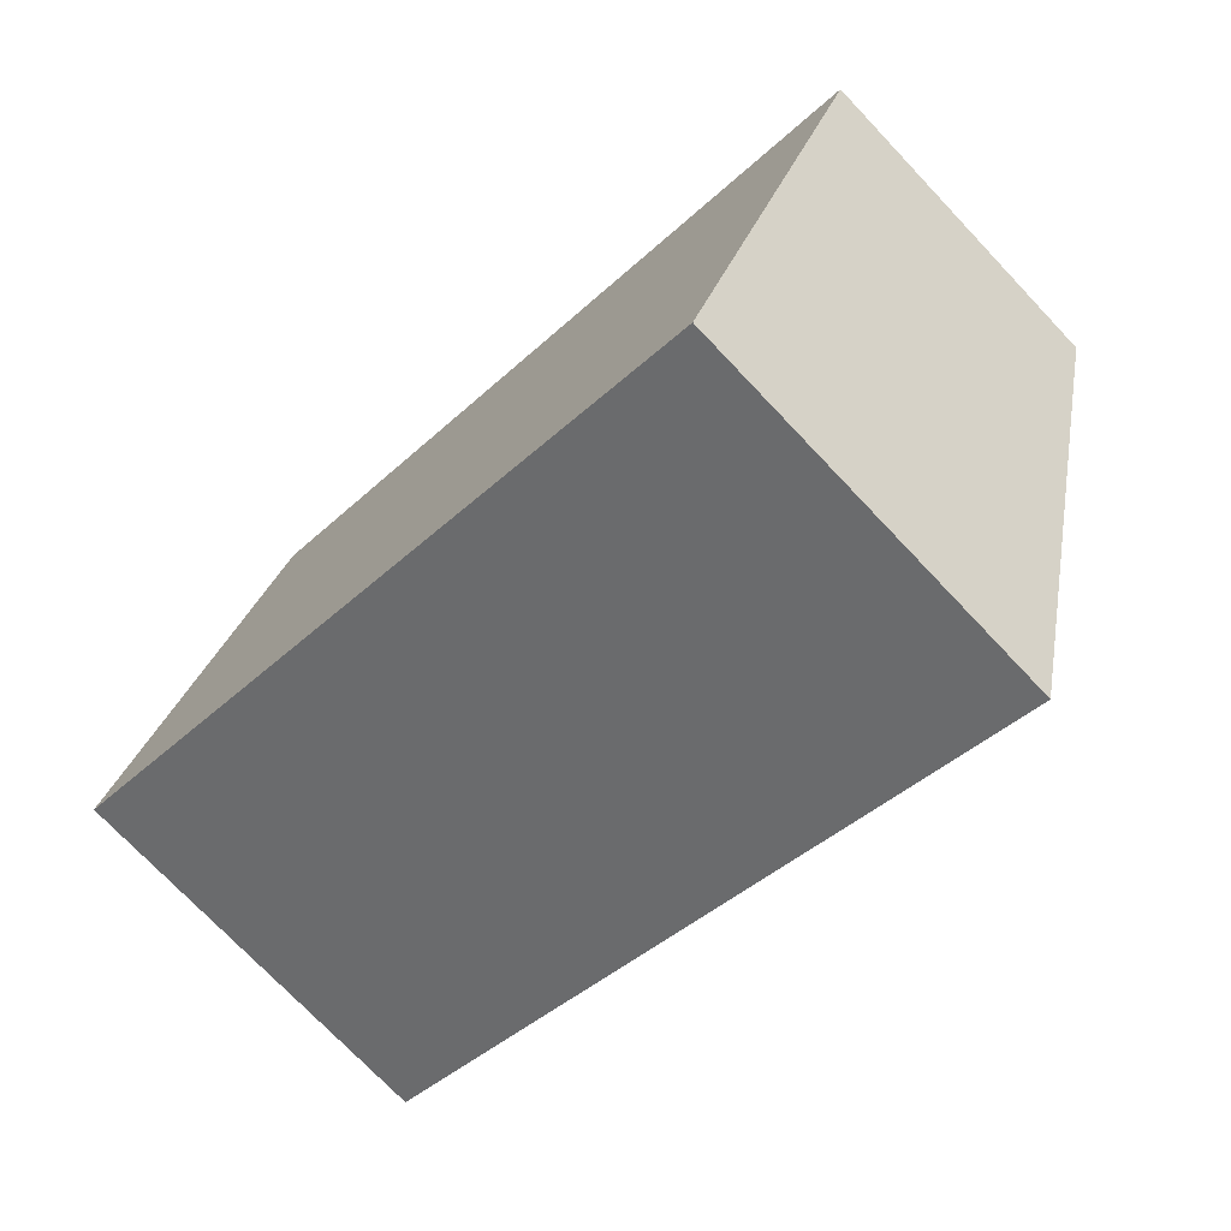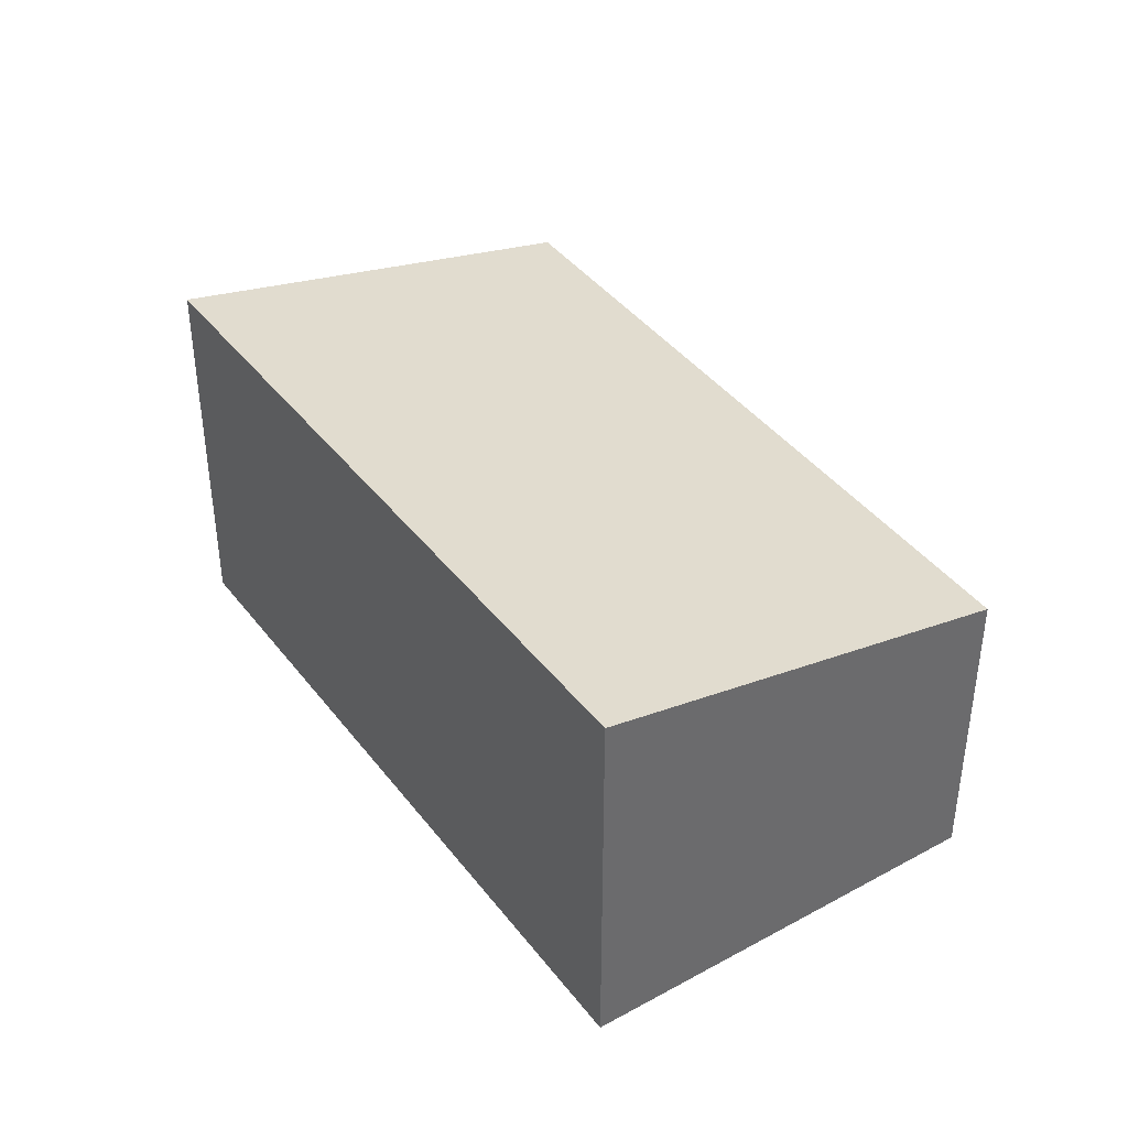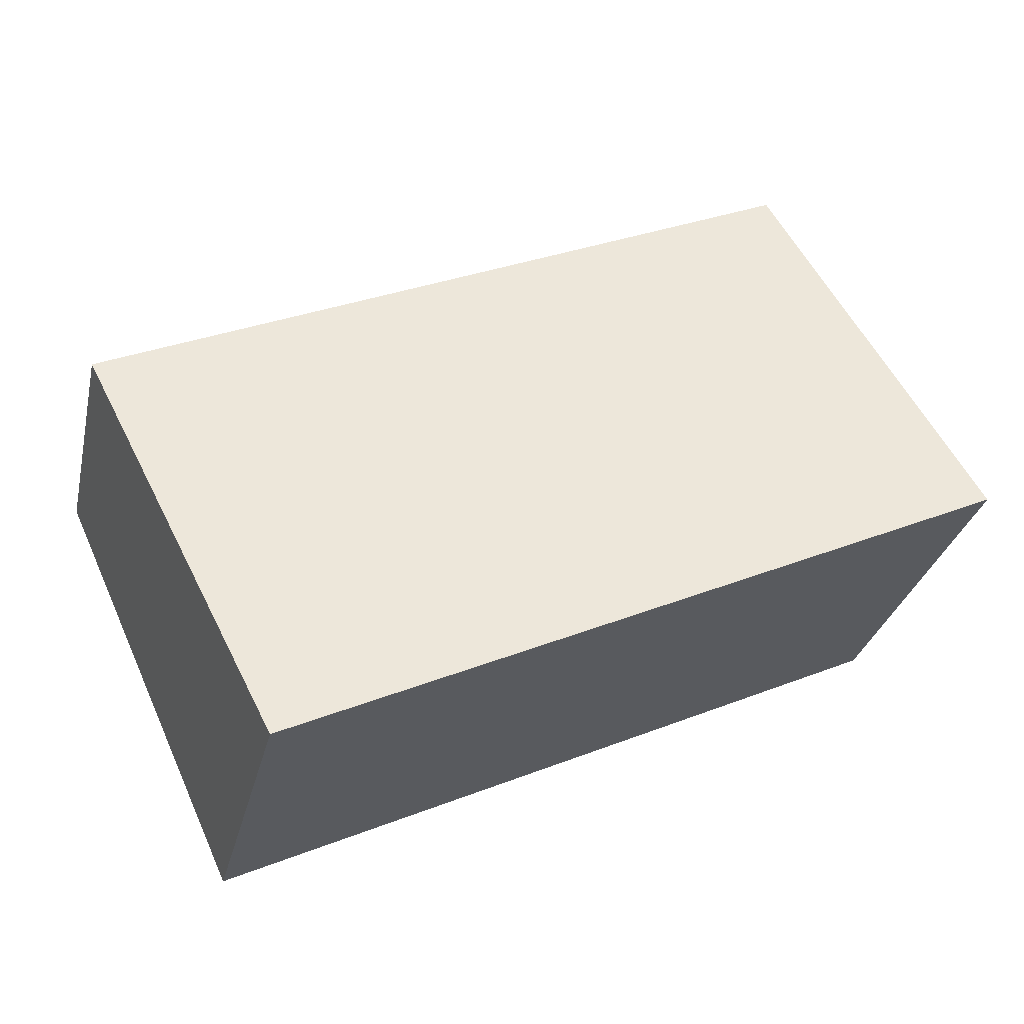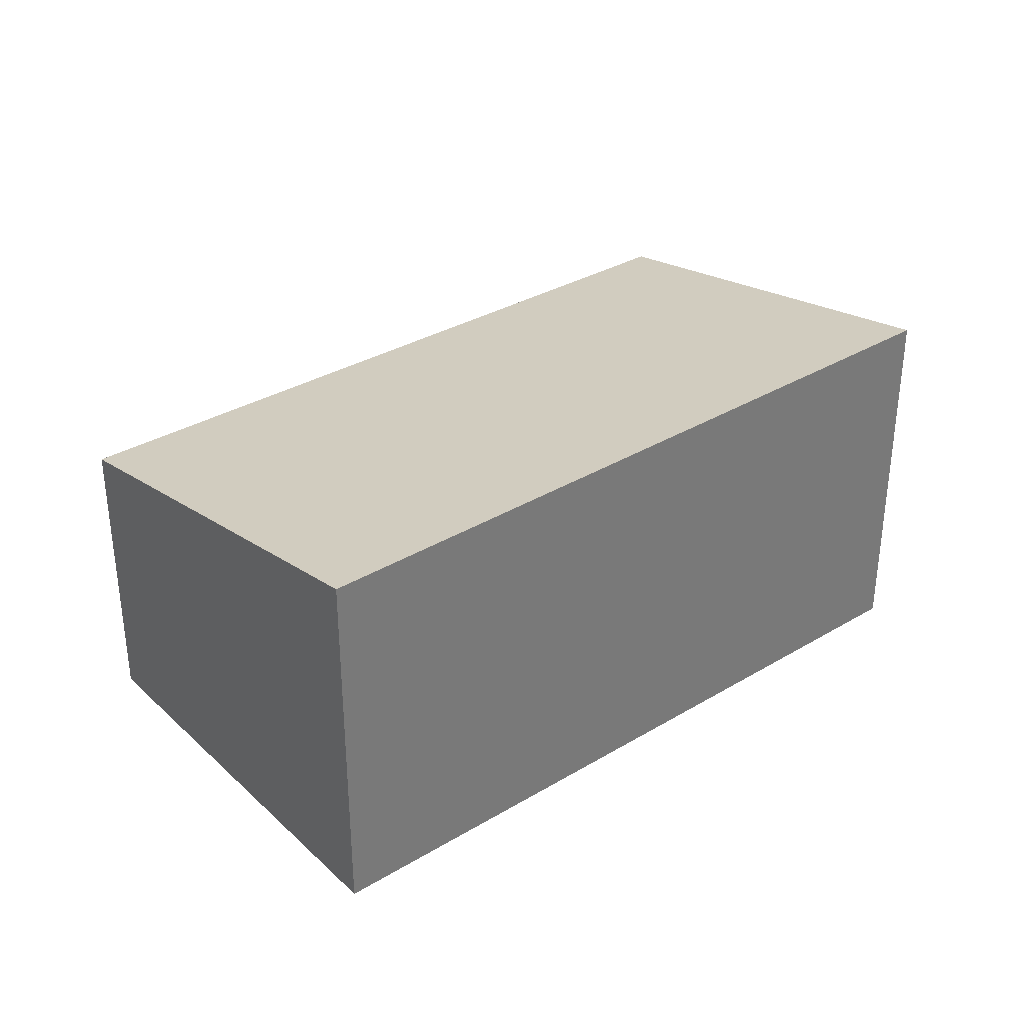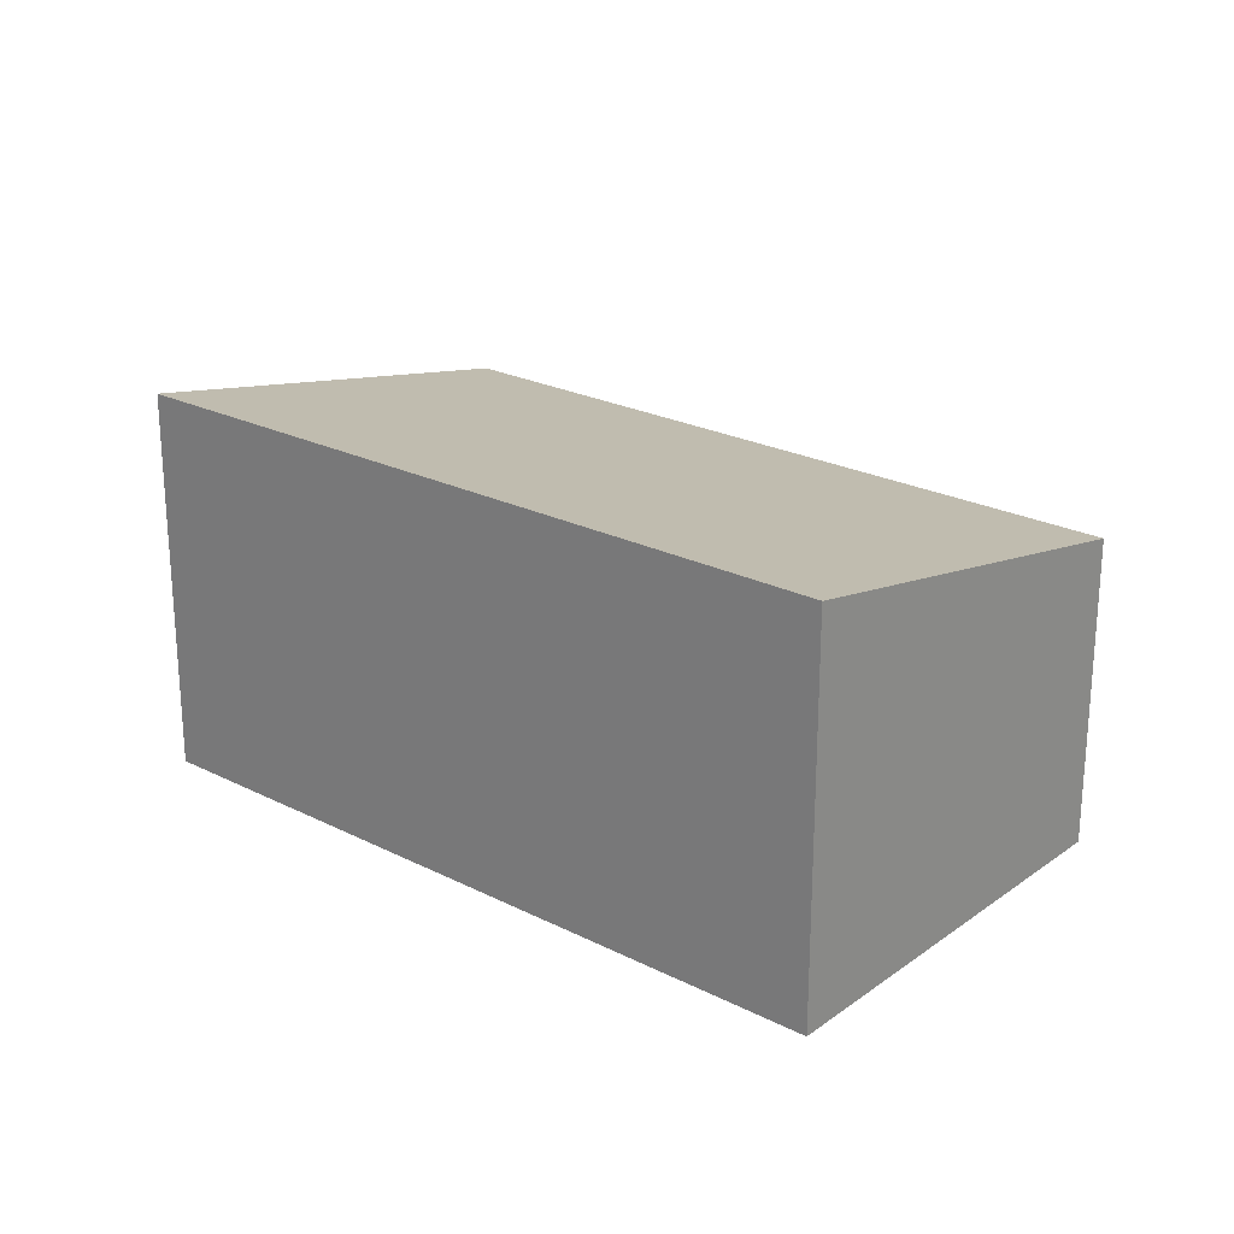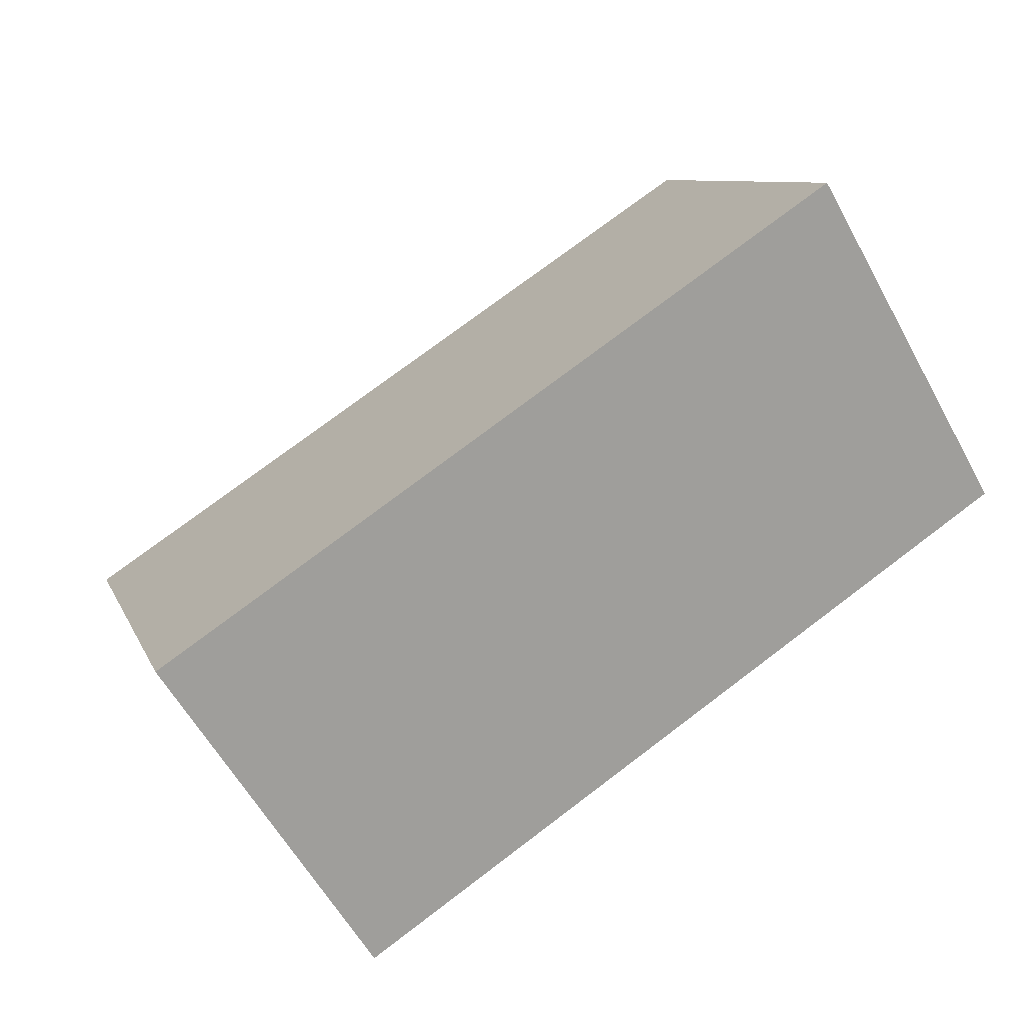
<metadata>
{"format":"obj","ext":"obj","renderer":"f3d","projection":"perspective","resolution":1024,"background":"white","views":[{"elev":-74.0,"azim":43.5,"up":"+Z"},{"elev":39.7,"azim":-99.1,"up":"+Y"},{"elev":-29.0,"azim":167.5,"up":"+Z"},{"elev":34.2,"azim":165.5,"up":"+Y"},{"elev":23.3,"azim":-115.1,"up":"+Y"},{"elev":-59.3,"azim":-151.3,"up":"+Z"}]}
</metadata>
<code>
v  0 3.069 1.879e-16
v  7.06 2.411 0.704
v  5.585 3.069 -2.541
v  1.452 2.433 3.128
v  5.585 1.556e-16 -2.541
v  7.06 -4.311e-17 0.704
v  0 0 0
v  1.452 -1.915e-16 3.128
g defaultobject
f 1 2 3
f 2 1 4
f 2 5 3
f 5 2 6
f 5 1 3
f 1 5 7
f 7 4 1
f 4 7 8
f 8 2 4
f 2 8 6
f 8 5 6
f 5 8 7

</code>
